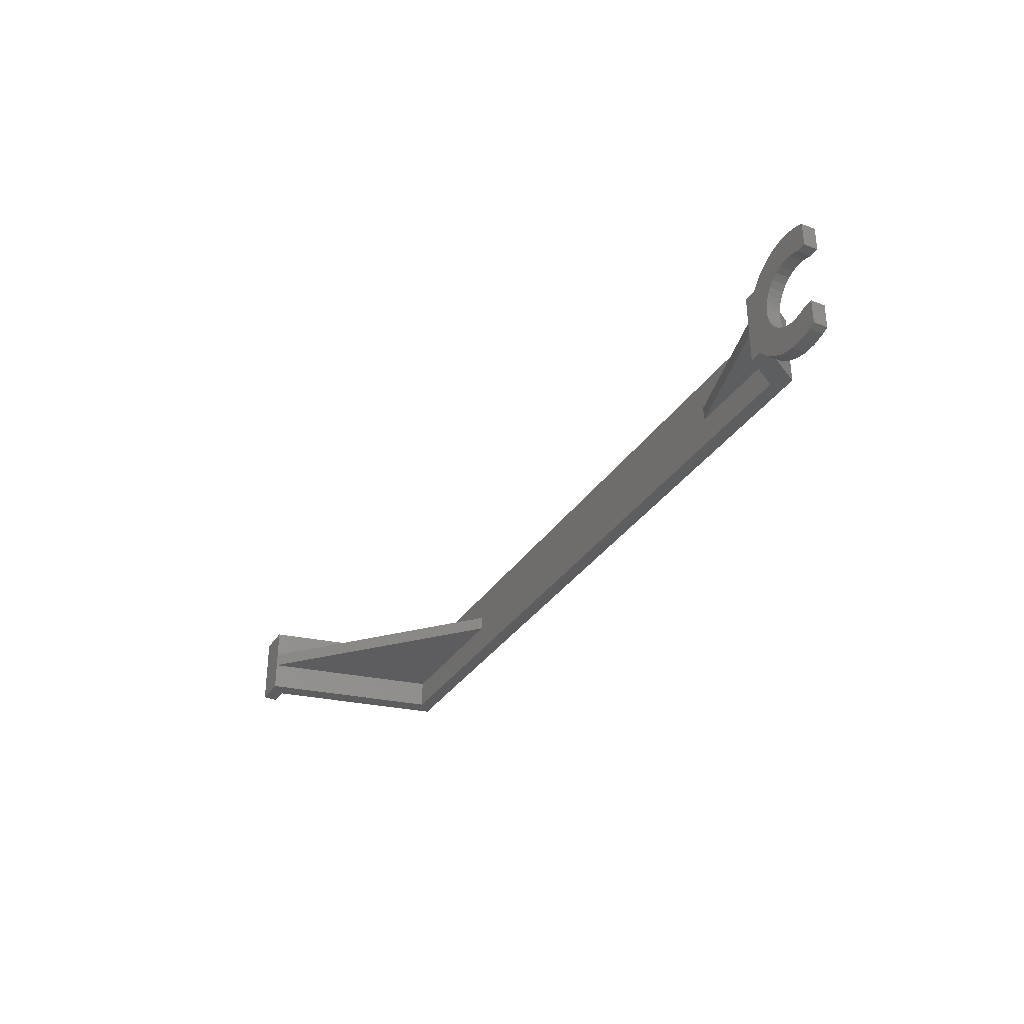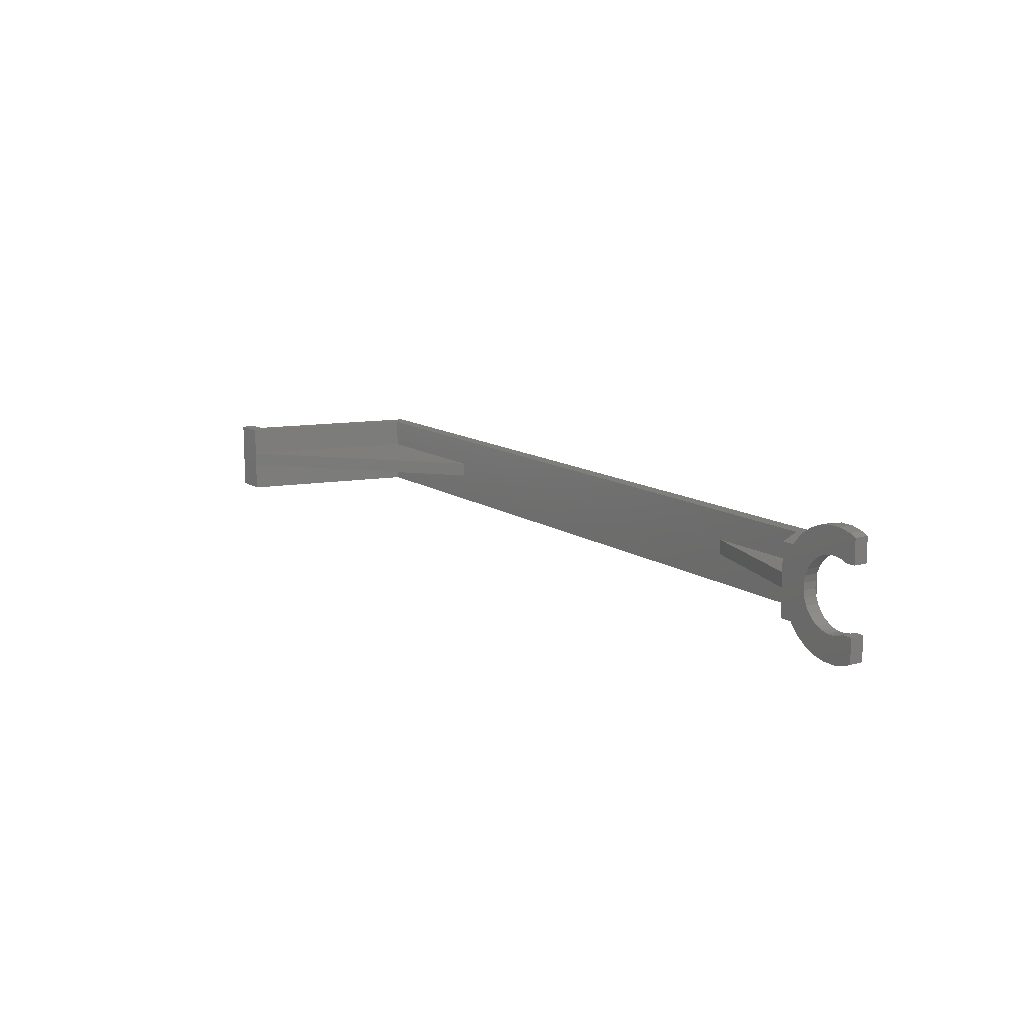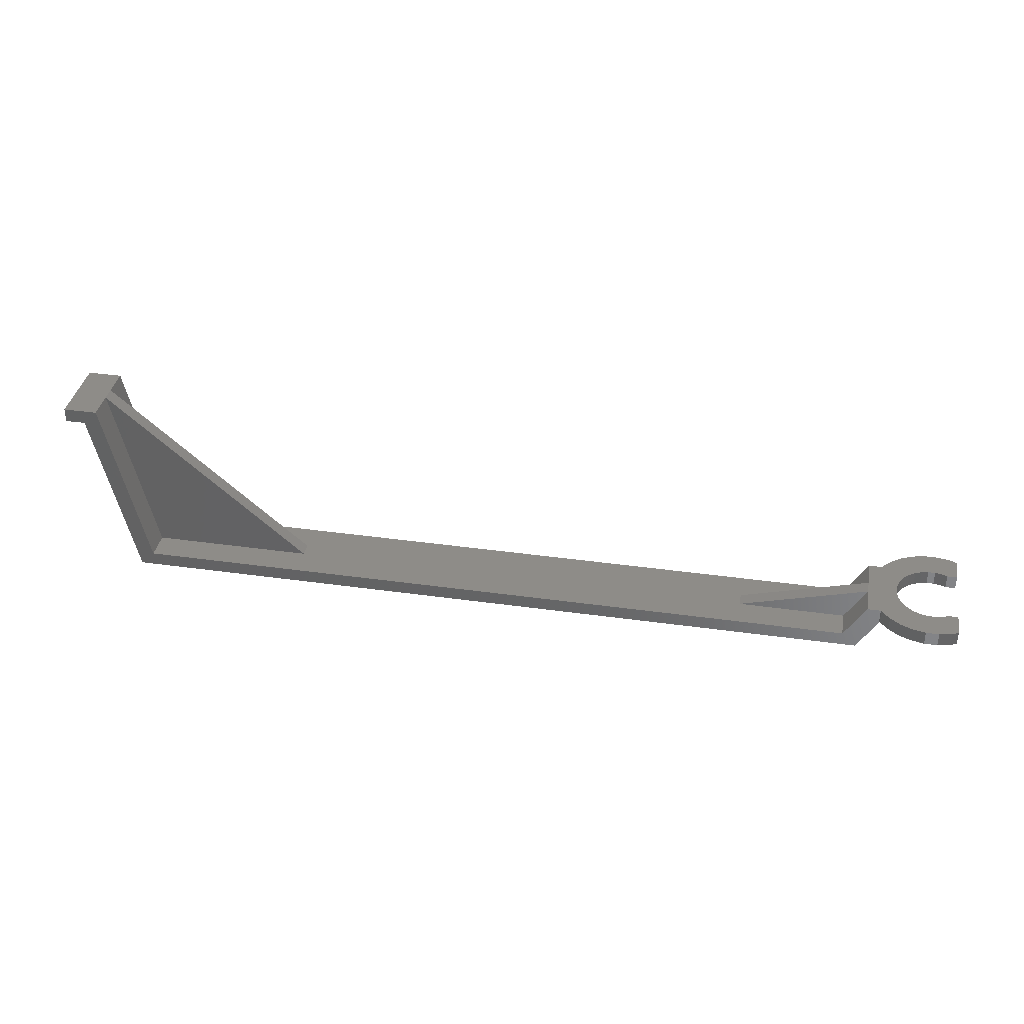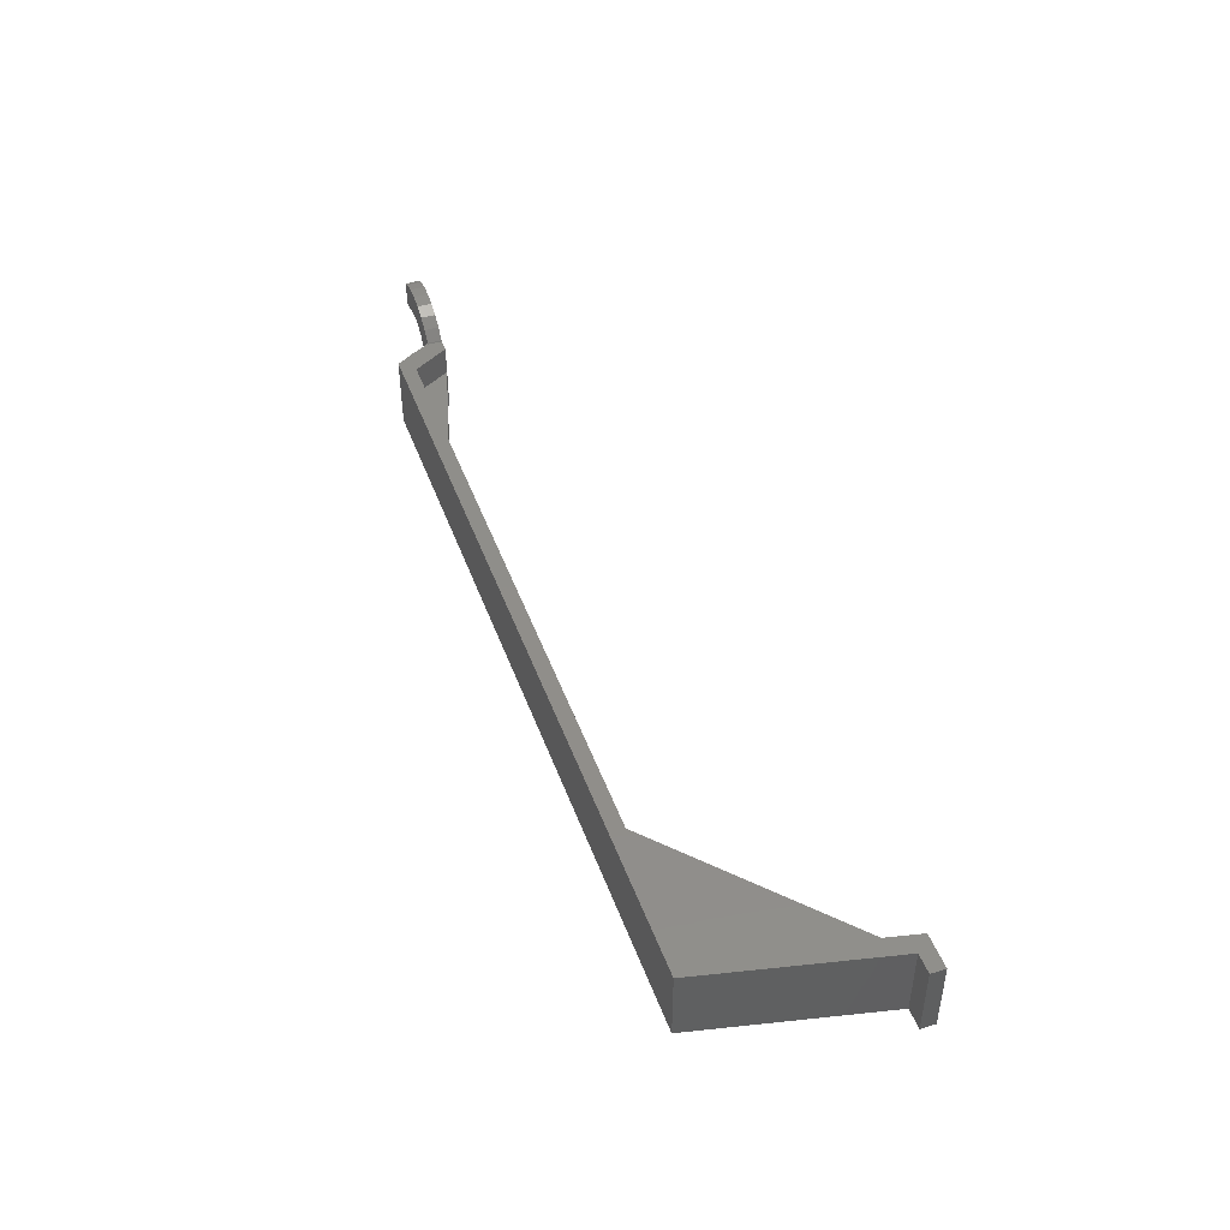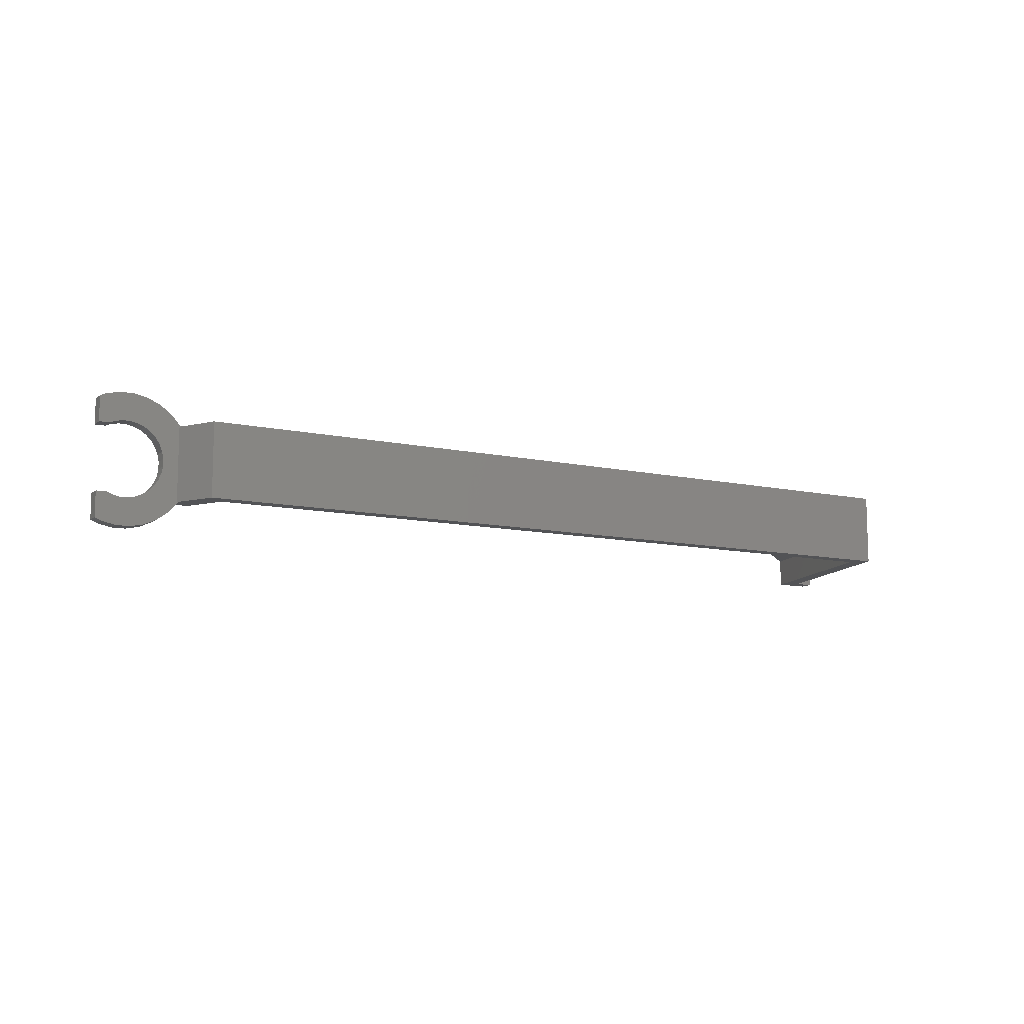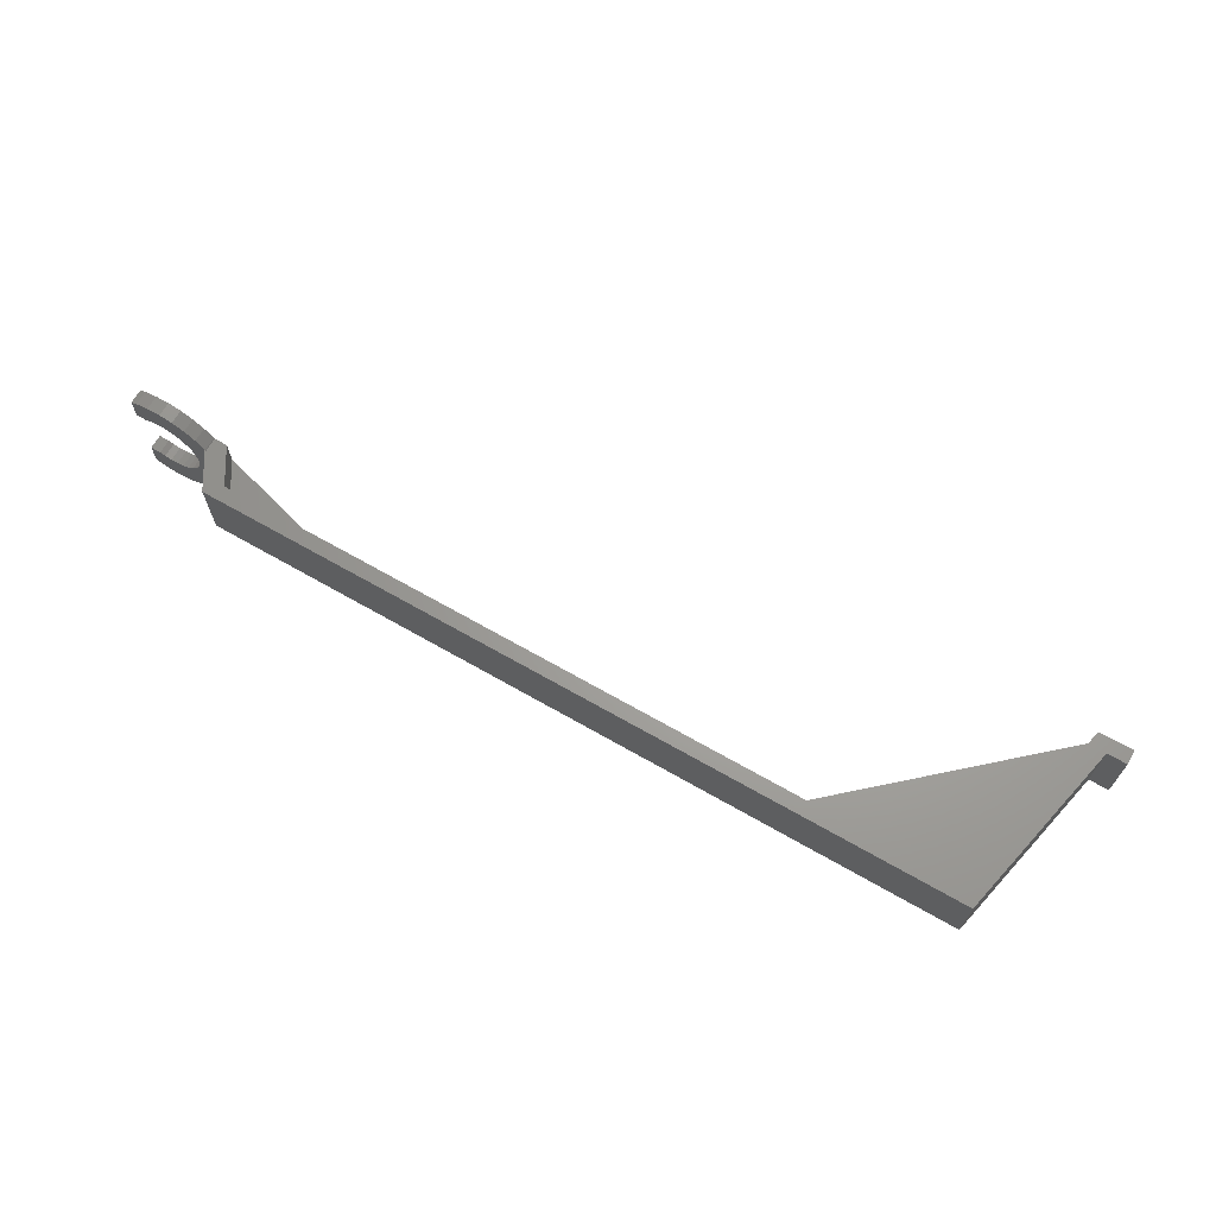
<metadata>
{"format":"stl","ext":"stl","renderer":"f3d","projection":"perspective","resolution":1024,"background":"white","views":[{"elev":-33.1,"azim":61.8,"up":"+Y"},{"elev":12.4,"azim":56.6,"up":"+Y"},{"elev":37.0,"azim":10.3,"up":"+Z"},{"elev":45.0,"azim":-109.4,"up":"+Y"},{"elev":-10.7,"azim":151.3,"up":"+Y"},{"elev":67.2,"azim":-150.1,"up":"+Y"}]}
</metadata>
<code>
# stl→obj: 116 verts, 228 faces
v 0 0 0
v 215 20 0
v 215 0 0
v 0 20 0
v -11 20 50
v -11 0 50
v -16.5 20 54
v -7 12 54
v -7 20 54
v -7 8 54
v -16.5 0 54
v -7 0 54
v 4 8 4
v 4 0 4
v 4 20 4
v 4 12 4
v 220.7 20 10
v 221 20 10
v 211 20 4
v 217 20 14
v 220.7 20 14
v -16.5 20 50
v -16.5 0 50
v 211 0 4
v 217 0 14
v 220.7 0 10
v 220.7 0 14
v 221 0 10
v 181 12 4
v 211 12 4
v 49 12 4
v 181 8 4
v 211 8 4
v 49 8 4
v 237.9 19.62 14
v 242.2 25.85 14
v 240.4 26.64 14
v 239.4 19 14
v 242.2 19 14
v 236.8 27.4 14
v 236 20 14
v 234 20 14
v 233.2 27.4 14
v 232.1 19.62 14
v 229.6 26.64 14
v 230.3 18.86 14
v 226.2 25.16 14
v 228.6 17.77 14
v 223.3 23 14
v 227.2 16.37 14
v 220.8 20.29 14
v 226.1 14.74 14
v 225.4 12.92 14
v 239.4 1 14
v 242.2 -5.846 14
v 242.2 1 14
v 237.9 0.3843 14
v 240.4 -6.643 14
v 236.8 -7.404 14
v 236 0 14
v 234 0 14
v 233.2 -7.404 14
v 232.1 0.3843 14
v 229.6 -6.643 14
v 230.3 1.138 14
v 226.2 -5.155 14
v 228.6 2.232 14
v 223.3 -3.005 14
v 227.2 3.625 14
v 226.1 5.263 14
v 225.4 7.083 14
v 217 8 14
v 225 9.015 14
v 217 12 14
v 225 10.98 14
v 220.8 -0.2862 14
v 237.9 0.3843 10
v 242.2 -5.846 10
v 240.4 -6.643 10
v 239.4 1 10
v 242.2 1 10
v 236.8 -7.404 10
v 236 0 10
v 234 0 10
v 233.2 -7.404 10
v 232.1 0.3843 10
v 229.6 -6.643 10
v 230.3 1.138 10
v 226.2 -5.155 10
v 228.6 2.232 10
v 223.3 -3.005 10
v 227.2 3.625 10
v 226.1 5.263 10
v 225.4 7.083 10
v 225 9.015 10
v 239.4 19 10
v 242.2 25.85 10
v 242.2 19 10
v 237.9 19.62 10
v 240.4 26.64 10
v 236.8 27.4 10
v 236 20 10
v 234 20 10
v 233.2 27.4 10
v 232.1 19.62 10
v 229.6 26.64 10
v 230.3 18.86 10
v 226.2 25.16 10
v 228.6 17.77 10
v 223.3 23 10
v 227.2 16.37 10
v 226.1 14.74 10
v 225.4 12.92 10
v 225 10.98 10
v 220.8 -0.2862 10
v 220.8 20.29 10
f 1 2 3
f 2 1 4
f 1 5 4
f 5 1 6
f 7 8 9
f 8 7 10
f 11 10 7
f 10 11 12
f 12 13 10
f 13 12 14
f 8 15 9
f 15 8 16
f 2 17 18
f 19 2 15
f 17 2 19
f 17 20 21
f 20 17 19
f 9 5 7
f 15 5 9
f 15 4 5
f 4 15 2
f 7 5 22
f 6 11 23
f 11 6 12
f 6 14 12
f 14 1 24
f 1 14 6
f 25 26 27
f 24 26 25
f 3 26 24
f 26 3 28
f 3 24 1
f 19 29 30
f 29 31 32
f 19 31 29
f 15 31 19
f 31 15 16
f 32 24 33
f 34 32 31
f 32 34 24
f 14 34 13
f 34 14 24
f 8 34 31
f 34 8 10
f 16 8 31
f 34 10 13
f 28 2 18
f 2 28 3
f 35 36 37
f 36 38 39
f 36 35 38
f 40 35 37
f 40 41 35
f 40 42 41
f 43 42 40
f 43 44 42
f 45 44 43
f 44 45 46
f 47 46 45
f 46 47 48
f 49 48 47
f 48 49 50
f 51 50 49
f 21 50 51
f 52 21 53
f 50 21 52
f 54 55 56
f 57 55 54
f 55 57 58
f 57 59 58
f 60 59 57
f 61 59 60
f 61 62 59
f 63 62 61
f 64 63 65
f 63 64 62
f 66 65 67
f 68 67 69
f 65 66 64
f 27 69 70
f 27 70 71
f 72 71 73
f 74 53 21
f 67 68 66
f 53 74 75
f 75 74 73
f 69 27 76
f 69 76 68
f 74 21 20
f 72 73 74
f 71 72 27
f 27 72 25
f 30 20 19
f 20 30 74
f 24 72 33
f 72 24 25
f 30 29 74
f 29 72 74
f 72 29 32
f 72 32 33
f 77 78 79
f 78 80 81
f 78 77 80
f 82 77 79
f 82 83 77
f 82 84 83
f 85 84 82
f 85 86 84
f 87 86 85
f 86 87 88
f 89 88 87
f 88 89 90
f 91 90 89
f 90 91 92
f 28 92 91
f 92 28 93
f 94 28 95
f 93 28 94
f 96 97 98
f 99 97 96
f 97 99 100
f 99 101 100
f 102 101 99
f 103 101 102
f 103 104 101
f 105 104 103
f 106 105 107
f 105 106 104
f 108 107 109
f 110 109 111
f 107 108 106
f 18 111 112
f 18 112 113
f 18 113 114
f 95 28 114
f 18 114 28
f 111 18 110
f 115 28 91
f 28 115 26
f 109 110 108
f 18 116 110
f 116 18 17
f 89 64 66
f 64 89 87
f 106 47 45
f 47 106 108
f 101 43 40
f 43 101 104
f 85 59 62
f 59 85 82
f 82 58 59
f 58 82 79
f 79 55 58
f 55 79 78
f 116 49 110
f 49 116 51
f 97 37 36
f 37 97 100
f 91 66 68
f 66 91 89
f 91 76 115
f 76 91 68
f 115 27 26
f 27 115 76
f 87 62 64
f 62 87 85
f 108 49 47
f 49 108 110
f 17 51 116
f 51 17 21
f 100 40 37
f 40 100 101
f 104 45 43
f 45 104 106
f 71 95 73
f 95 71 94
f 83 61 60
f 61 83 84
f 103 41 42
f 41 103 102
f 67 92 69
f 92 67 90
f 80 57 54
f 57 80 77
f 69 93 70
f 93 69 92
f 70 94 71
f 94 70 93
f 86 65 63
f 65 86 88
f 84 63 61
f 63 84 86
f 88 67 65
f 67 88 90
f 77 60 57
f 60 77 83
f 105 42 44
f 42 105 103
f 109 46 48
f 46 109 107
f 52 111 50
f 111 52 112
f 102 35 41
f 35 102 99
f 107 44 46
f 44 107 105
f 50 109 48
f 109 50 111
f 75 113 53
f 113 75 114
f 53 112 52
f 112 53 113
f 99 38 35
f 38 99 96
f 73 114 75
f 114 73 95
f 81 54 56
f 54 81 80
f 96 39 38
f 39 96 98
f 39 97 36
f 97 39 98
f 55 81 56
f 81 55 78
f 23 7 22
f 7 23 11
f 23 5 6
f 5 23 22

</code>
